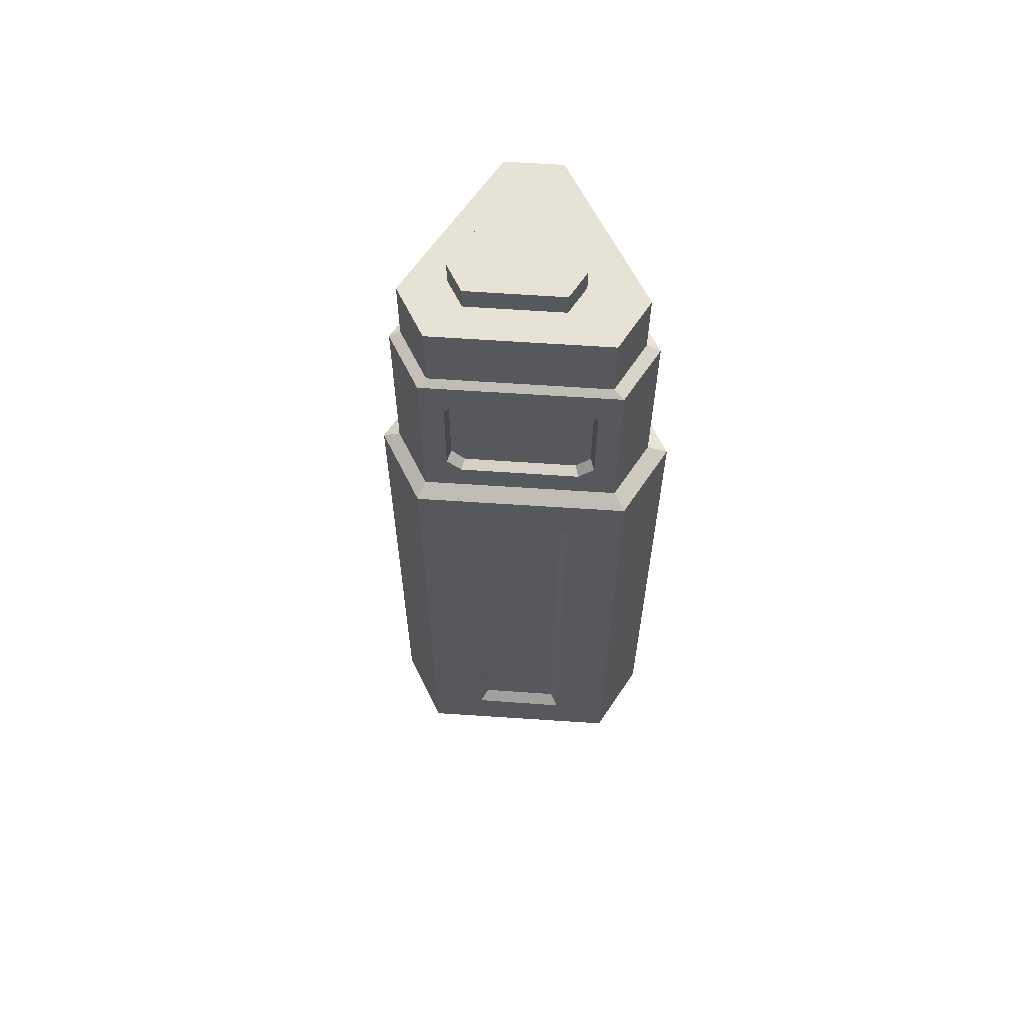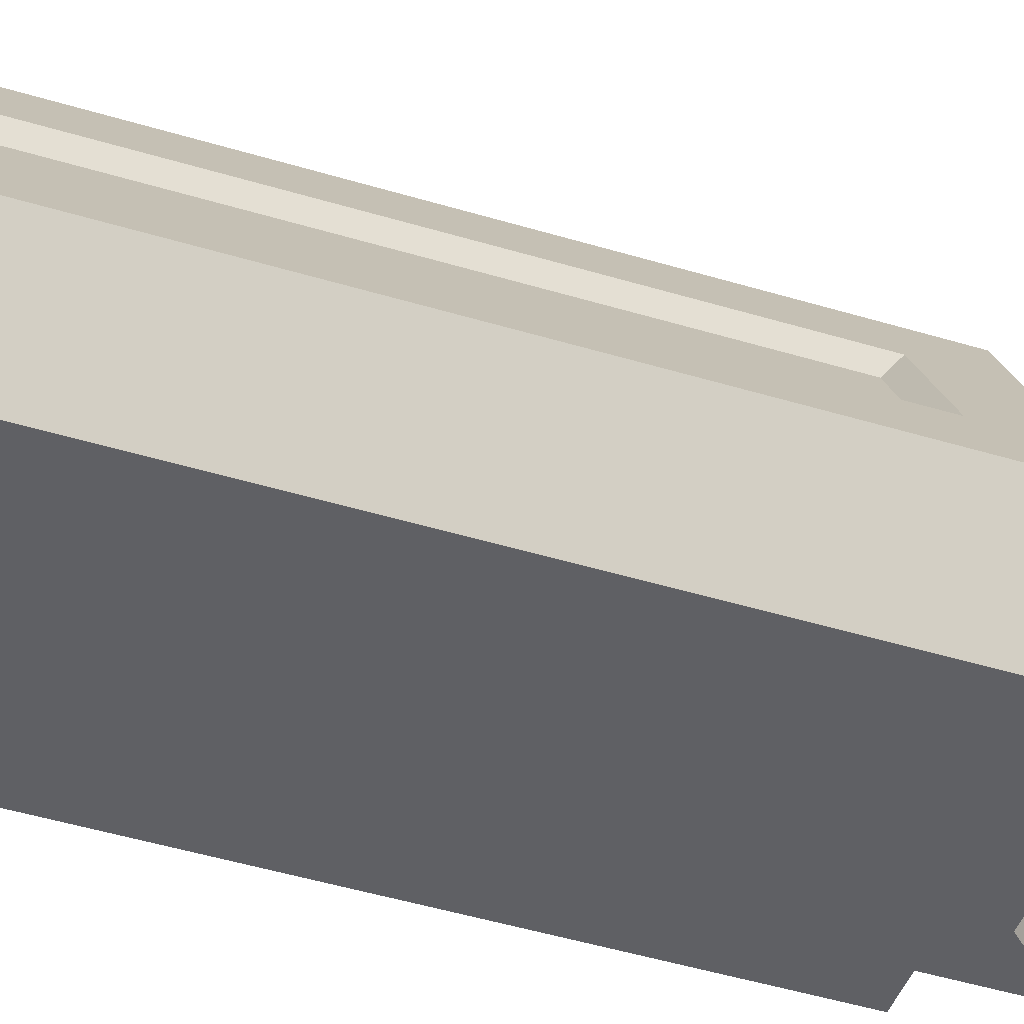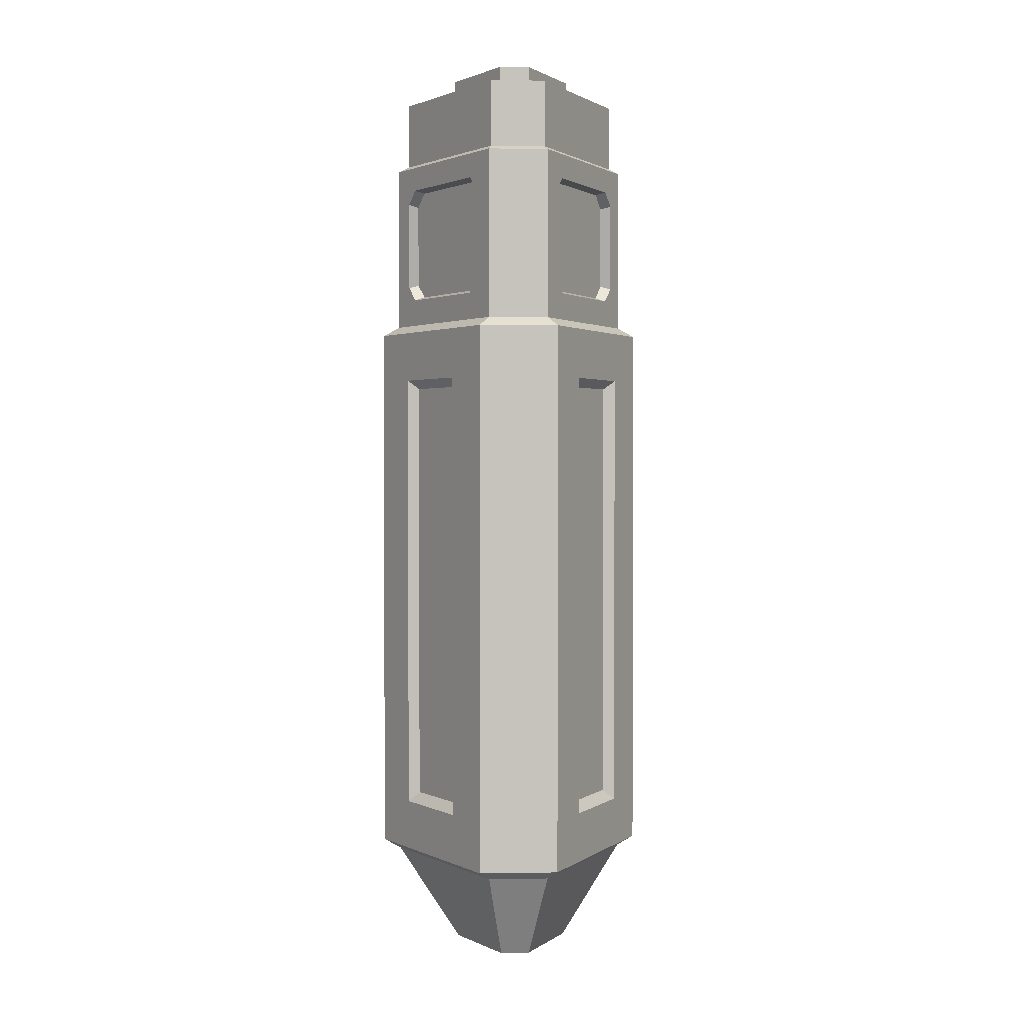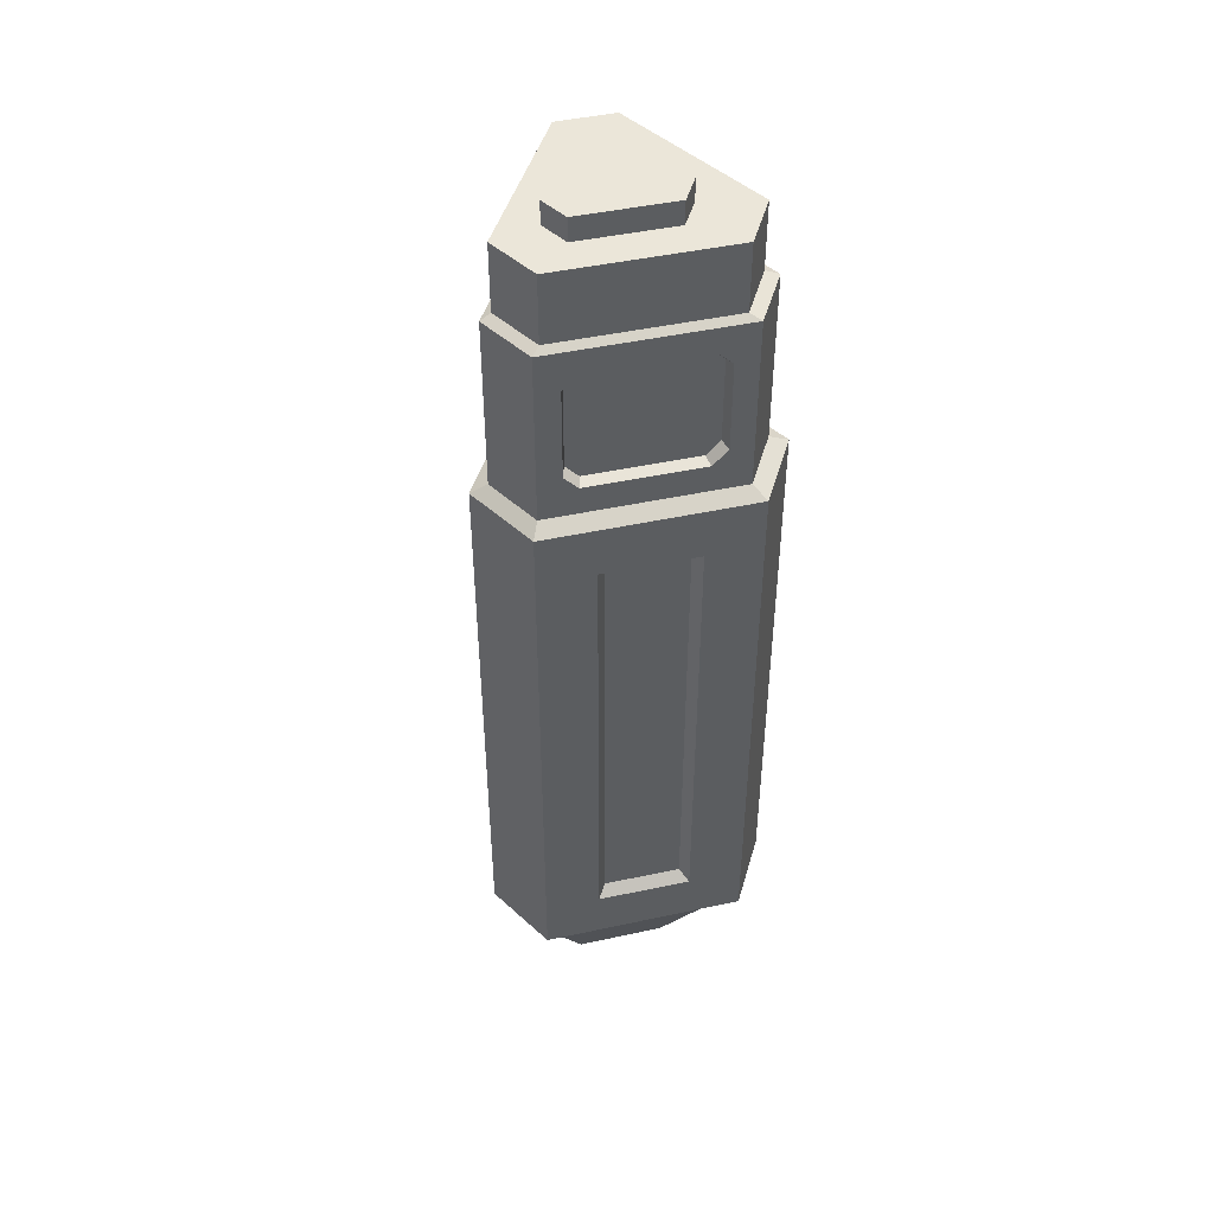
<metadata>
{"format":"obj","ext":"obj","renderer":"f3d","projection":"perspective","resolution":1024,"background":"white","views":[{"elev":62.0,"azim":-116.1,"up":"+Z"},{"elev":-44.4,"azim":-109.8,"up":"+Y"},{"elev":1.7,"azim":176.5,"up":"+Z"},{"elev":46.2,"azim":-133.9,"up":"+Z"}]}
</metadata>
<code>
g SM_Prop_Turret_Gattling_Base_01
v -0.1222 -0.1096 0.7955
v -0.09683 -0.1096 0.8209
v 0.09773 -0.1096 0.8209
v 0.1214 -0.1096 0.7955
v 0.1214 -0.1096 0.6382
v -0.1222 -0.1096 0.6382
v 0.09773 -0.1096 0.6128
v -0.09683 -0.1096 0.6128
v -0.129 -0.1282 0.8006
v -0.1036 -0.1282 0.826
v -0.09683 -0.1096 0.8209
v -0.1222 -0.1096 0.7955
v -0.1036 -0.1282 0.826
v 0.1028 -0.1282 0.826
v 0.09773 -0.1096 0.8209
v -0.09683 -0.1096 0.8209
v 0.1028 -0.1282 0.826
v 0.1282 -0.1282 0.8006
v 0.1214 -0.1096 0.7955
v 0.09773 -0.1096 0.8209
v 0.1282 -0.1282 0.8006
v 0.1282 -0.1282 0.6331
v 0.1214 -0.1096 0.6382
v 0.1214 -0.1096 0.7955
v 0.1282 -0.1282 0.6331
v 0.1028 -0.1282 0.6061
v 0.09773 -0.1096 0.6128
v 0.1214 -0.1096 0.6382
v 0.1028 -0.1282 0.6061
v -0.1036 -0.1282 0.6061
v -0.09683 -0.1096 0.6128
v 0.09773 -0.1096 0.6128
v -0.1036 -0.1282 0.6061
v -0.129 -0.1282 0.6331
v -0.1222 -0.1096 0.6382
v -0.09683 -0.1096 0.6128
v -0.129 -0.1282 0.6331
v -0.129 -0.1282 0.8006
v -0.1222 -0.1096 0.7955
v -0.1222 -0.1096 0.6382
v 0.06389 0.2119 0.7955
v 0.1739 0.02239 0.8209
v 0.07573 0.1916 0.8209
v 0.1857 0.0003952 0.7955
v 0.1857 0.0003952 0.6382
v 0.06389 0.2119 0.6382
v 0.1739 0.02239 0.6128
v 0.07573 0.1916 0.6128
v 0.07573 0.2271 0.8006
v 0.06389 0.2119 0.7955
v 0.07573 0.1916 0.8209
v 0.08927 0.2051 0.826
v 0.08927 0.2051 0.826
v 0.07573 0.1916 0.8209
v 0.1739 0.02239 0.8209
v 0.1925 0.02746 0.826
v 0.1925 0.02746 0.826
v 0.1739 0.02239 0.8209
v 0.1857 0.0003952 0.7955
v 0.2043 0.003779 0.8006
v 0.2043 0.003779 0.8006
v 0.1857 0.0003952 0.7955
v 0.1857 0.0003952 0.6382
v 0.2043 0.003779 0.6331
v 0.2043 0.003779 0.6331
v 0.1857 0.0003952 0.6382
v 0.1739 0.02239 0.6128
v 0.1925 0.02746 0.6061
v 0.1925 0.02746 0.6061
v 0.1739 0.02239 0.6128
v 0.07573 0.1916 0.6128
v 0.08927 0.2051 0.6061
v 0.08927 0.2051 0.6061
v 0.07573 0.1916 0.6128
v 0.06389 0.2119 0.6382
v 0.07573 0.2271 0.6331
v 0.07573 0.2271 0.6331
v 0.06389 0.2119 0.6382
v 0.06389 0.2119 0.7955
v 0.07573 0.2271 0.8006
v -0.06299 0.2119 0.7955
v -0.07483 0.1916 0.8209
v -0.173 0.02239 0.8209
v -0.1848 0.0003952 0.7955
v -0.1848 0.0003952 0.6382
v -0.06299 0.2119 0.6382
v -0.173 0.02239 0.6128
v -0.07483 0.1916 0.6128
v -0.07653 0.2271 0.8006
v -0.08837 0.2051 0.826
v -0.07483 0.1916 0.8209
v -0.06299 0.2119 0.7955
v -0.08837 0.2051 0.826
v -0.1916 0.02746 0.826
v -0.173 0.02239 0.8209
v -0.07483 0.1916 0.8209
v -0.1916 0.02746 0.826
v -0.2051 0.003779 0.8006
v -0.1848 0.0003952 0.7955
v -0.173 0.02239 0.8209
v -0.2051 0.003779 0.8006
v -0.2051 0.003779 0.6331
v -0.1848 0.0003952 0.6382
v -0.1848 0.0003952 0.7955
v -0.2051 0.003779 0.6331
v -0.1916 0.02746 0.6061
v -0.173 0.02239 0.6128
v -0.1848 0.0003952 0.6382
v -0.1916 0.02746 0.6061
v -0.08837 0.2051 0.6061
v -0.07483 0.1916 0.6128
v -0.173 0.02239 0.6128
v -0.08837 0.2051 0.6061
v -0.07653 0.2271 0.6331
v -0.06299 0.2119 0.6382
v -0.07483 0.1916 0.6128
v -0.07653 0.2271 0.6331
v -0.07653 0.2271 0.8006
v -0.06299 0.2119 0.7955
v -0.06299 0.2119 0.6382
v -0.05115 0.244 0.8801
v -0.05622 0.2626 0.8717
v 0.05543 0.2626 0.8717
v 0.05036 0.244 0.8801
v 0.05036 0.244 0.8801
v 0.05543 0.2626 0.8717
v 0.2246 -0.03006 0.8717
v 0.2043 -0.0216 0.8801
v 0.2043 -0.0216 0.8801
v 0.2246 -0.03006 0.8717
v 0.1688 -0.1282 0.8717
v 0.1536 -0.1096 0.8801
v 0.1536 -0.1096 0.8801
v 0.1688 -0.1282 0.8717
v -0.1679 -0.1282 0.8717
v -0.1527 -0.1096 0.8801
v -0.1527 -0.1096 0.8801
v -0.1679 -0.1282 0.8717
v -0.2254 -0.03006 0.8717
v -0.2051 -0.0216 0.8801
v -0.2051 -0.0216 0.8801
v -0.2254 -0.03006 0.8717
v -0.05622 0.2626 0.8717
v -0.05115 0.244 0.8801
v 0.1536 -0.1096 1.004
v 0.08419 -0.03006 1.004
v 0.1113 0.019 1.004
v 0.2043 -0.0216 1.004
v 0.02837 0.1645 1.004
v 0.05036 0.244 1.004
v -0.02746 0.1645 1.004
v -0.05115 0.244 1.004
v -0.1121 0.019 1.004
v -0.2051 -0.0216 1.004
v -0.08329 -0.03006 1.004
v -0.1527 -0.1096 1.004
v -0.1527 -0.1096 1.004
v 0.08419 -0.03006 1.004
v -0.08329 -0.03006 1.004
v 0.02837 0.1645 1.004
v 0.02837 0.1645 1.046
v -0.02746 0.1645 1.046
v -0.02746 0.1645 1.004
v 0.1113 0.019 1.004
v 0.1113 0.019 1.046
v 0.02837 0.1645 1.046
v 0.02837 0.1645 1.004
v 0.08419 -0.03006 1.004
v 0.08419 -0.03006 1.046
v 0.1113 0.019 1.046
v 0.1113 0.019 1.004
v -0.08329 -0.03006 1.004
v -0.08329 -0.03006 1.046
v 0.08419 -0.03006 1.046
v 0.08419 -0.03006 1.004
v -0.1121 0.019 1.004
v -0.1121 0.019 1.046
v -0.08329 -0.03006 1.046
v -0.08329 -0.03006 1.004
v -0.02746 0.1645 1.004
v -0.02746 0.1645 1.046
v -0.1121 0.019 1.046
v -0.1121 0.019 1.004
v -0.1527 -0.1096 1.004
v -0.1527 -0.1096 0.8801
v -0.2051 -0.0216 0.8801
v -0.2051 -0.0216 1.004
v -0.2051 -0.0216 1.004
v -0.2051 -0.0216 0.8801
v -0.05115 0.244 0.8801
v -0.05115 0.244 1.004
v -0.05115 0.244 1.004
v -0.05115 0.244 0.8801
v 0.05036 0.244 0.8801
v 0.05036 0.244 1.004
v 0.05036 0.244 1.004
v 0.05036 0.244 0.8801
v 0.2043 -0.0216 0.8801
v 0.2043 -0.0216 1.004
v 0.2043 -0.0216 1.004
v 0.2043 -0.0216 0.8801
v 0.1536 -0.1096 0.8801
v 0.1536 -0.1096 1.004
v 0.1536 -0.1096 1.004
v 0.1536 -0.1096 0.8801
v -0.1527 -0.1096 0.8801
v -0.1527 -0.1096 1.004
v -0.05622 0.2626 0.8717
v -0.05622 0.2626 0.5553
v 0.05543 0.2626 0.5553
v 0.05543 0.2626 0.8717
v -0.1679 -0.1282 0.8717
v -0.1679 -0.1282 0.5553
v -0.2254 -0.03006 0.5553
v -0.2254 -0.03006 0.8717
v 0.2246 -0.03006 0.8717
v 0.2246 -0.03006 0.5553
v 0.1688 -0.1282 0.5553
v 0.1688 -0.1282 0.8717
v 0.07912 -0.02498 -0.6848
v 0.1062 0.0207 -0.6848
v 0.02667 0.1594 -0.6848
v -0.07991 -0.02498 -0.6848
v -0.02746 0.1594 -0.6848
v -0.107 0.0207 -0.6848
v 0.05543 0.2626 -0.5139
v 0.02667 0.1594 -0.6848
v 0.1062 0.0207 -0.6848
v 0.2246 -0.03006 -0.5139
v 0.2246 -0.03006 -0.5139
v 0.1062 0.0207 -0.6848
v 0.07912 -0.02498 -0.6848
v 0.1688 -0.1282 -0.5139
v 0.1688 -0.1282 -0.5139
v 0.07912 -0.02498 -0.6848
v -0.07991 -0.02498 -0.6848
v -0.1679 -0.1282 -0.5139
v -0.1679 -0.1282 -0.5139
v -0.07991 -0.02498 -0.6848
v -0.107 0.0207 -0.6848
v -0.2254 -0.03006 -0.5139
v -0.2254 -0.03006 -0.5139
v -0.107 0.0207 -0.6848
v -0.02746 0.1594 -0.6848
v -0.05622 0.2626 -0.5139
v -0.05622 0.2626 -0.5139
v -0.02746 0.1594 -0.6848
v 0.02667 0.1594 -0.6848
v 0.05543 0.2626 -0.5139
v 0.1146 0.178 0.4267
v 0.1146 0.178 -0.3836
v 0.1857 0.05622 -0.3836
v 0.1857 0.05622 0.4267
v 0.2568 -0.03344 0.5384
v 0.2568 -0.03344 -0.497
v 0.184 -0.1603 -0.497
v 0.184 -0.1603 0.5384
v 0.184 -0.1603 0.5384
v 0.184 -0.1603 -0.497
v -0.1831 -0.1603 -0.497
v -0.1831 -0.1603 0.5384
v -0.1831 -0.1603 0.5384
v -0.1831 -0.1603 -0.497
v -0.2575 -0.03344 -0.497
v -0.2575 -0.03344 0.5384
v -0.1848 0.05622 0.4267
v -0.1848 0.05622 -0.3836
v -0.1137 0.178 -0.3836
v -0.1137 0.178 0.4267
v -0.07314 0.2863 0.5384
v -0.07314 0.2863 -0.497
v 0.07404 0.2863 -0.497
v 0.07404 0.2863 0.5384
v 0.05543 0.2626 0.5553
v 0.07404 0.2863 0.5384
v 0.2568 -0.03344 0.5384
v 0.2246 -0.03006 0.5553
v 0.2246 -0.03006 -0.5139
v 0.2568 -0.03344 -0.497
v 0.07404 0.2863 -0.497
v 0.05543 0.2626 -0.5139
v 0.2246 -0.03006 0.5553
v 0.2568 -0.03344 0.5384
v 0.184 -0.1603 0.5384
v 0.1688 -0.1282 0.5553
v 0.1688 -0.1282 -0.5139
v 0.184 -0.1603 -0.497
v 0.2568 -0.03344 -0.497
v 0.2246 -0.03006 -0.5139
v 0.1688 -0.1282 0.5553
v 0.184 -0.1603 0.5384
v -0.1831 -0.1603 0.5384
v -0.1679 -0.1282 0.5553
v -0.1679 -0.1282 -0.5139
v -0.1831 -0.1603 -0.497
v 0.184 -0.1603 -0.497
v 0.1688 -0.1282 -0.5139
v -0.1679 -0.1282 0.5553
v -0.1831 -0.1603 0.5384
v -0.2575 -0.03344 0.5384
v -0.2254 -0.03006 0.5553
v -0.2254 -0.03006 -0.5139
v -0.2575 -0.03344 -0.497
v -0.1831 -0.1603 -0.497
v -0.1679 -0.1282 -0.5139
v -0.2254 -0.03006 0.5553
v -0.2575 -0.03344 0.5384
v -0.07314 0.2863 0.5384
v -0.05622 0.2626 0.5553
v -0.05622 0.2626 -0.5139
v -0.07314 0.2863 -0.497
v -0.2575 -0.03344 -0.497
v -0.2254 -0.03006 -0.5139
v -0.05622 0.2626 0.5553
v -0.07314 0.2863 0.5384
v 0.07404 0.2863 0.5384
v 0.05543 0.2626 0.5553
v 0.05543 0.2626 -0.5139
v 0.07404 0.2863 -0.497
v -0.07314 0.2863 -0.497
v -0.05622 0.2626 -0.5139
v 0.1231 0.2 0.4436
v 0.1146 0.178 0.4267
v 0.1857 0.05622 0.4267
v 0.2077 0.05284 0.4436
v 0.2077 0.05284 0.4436
v 0.1857 0.05622 0.4267
v 0.1857 0.05622 -0.3836
v 0.2077 0.05284 -0.4022
v 0.2077 0.05284 -0.4022
v 0.1857 0.05622 -0.3836
v 0.1146 0.178 -0.3836
v 0.1231 0.2 -0.4022
v 0.1231 0.2 -0.4022
v 0.1146 0.178 -0.3836
v 0.1146 0.178 0.4267
v 0.1231 0.2 0.4436
v -0.2085 0.05284 0.4436
v -0.1848 0.05622 0.4267
v -0.1137 0.178 0.4267
v -0.1222 0.2 0.4436
v -0.1222 0.2 0.4436
v -0.1137 0.178 0.4267
v -0.1137 0.178 -0.3836
v -0.1222 0.2 -0.4022
v -0.1222 0.2 -0.4022
v -0.1137 0.178 -0.3836
v -0.1848 0.05622 -0.3836
v -0.2085 0.05284 -0.4022
v -0.2085 0.05284 -0.4022
v -0.1848 0.05622 -0.3836
v -0.1848 0.05622 0.4267
v -0.2085 0.05284 0.4436
v -0.08329 -0.03006 1.046
v -0.1121 0.019 1.046
v -0.0003952 0.04438 1.046
v 0.08419 -0.03006 1.046
v -0.02746 0.1645 1.046
v 0.1113 0.019 1.046
v 0.02837 0.1645 1.046
v -0.2254 -0.03006 0.5553
v -0.08837 0.2051 0.6061
v -0.1916 0.02746 0.6061
v -0.2051 0.003779 0.6331
v -0.05622 0.2626 0.5553
v -0.07653 0.2271 0.6331
v -0.07653 0.2271 0.8006
v -0.2254 -0.03006 0.8717
v -0.2051 0.003779 0.8006
v -0.1916 0.02746 0.826
v -0.05622 0.2626 0.8717
v -0.08837 0.2051 0.826
v 0.2246 -0.03006 0.5553
v 0.1925 0.02746 0.6061
v 0.08927 0.2051 0.6061
v 0.2043 0.003779 0.6331
v 0.05543 0.2626 0.5553
v 0.07573 0.2271 0.6331
v 0.07573 0.2271 0.8006
v 0.2246 -0.03006 0.8717
v 0.2043 0.003779 0.8006
v 0.1925 0.02746 0.826
v 0.05543 0.2626 0.8717
v 0.08927 0.2051 0.826
v 0.1688 -0.1282 0.5553
v -0.1036 -0.1282 0.6061
v 0.1028 -0.1282 0.6061
v 0.1282 -0.1282 0.6331
v -0.1679 -0.1282 0.5553
v -0.129 -0.1282 0.6331
v -0.129 -0.1282 0.8006
v 0.1688 -0.1282 0.8717
v 0.1282 -0.1282 0.8006
v 0.1028 -0.1282 0.826
v -0.1679 -0.1282 0.8717
v -0.1036 -0.1282 0.826
v -0.07314 0.2863 -0.497
v -0.2085 0.05284 -0.4022
v -0.2575 -0.03344 -0.497
v -0.1222 0.2 -0.4022
v -0.2085 0.05284 0.4436
v -0.07314 0.2863 0.5384
v -0.2575 -0.03344 0.5384
v -0.1222 0.2 0.4436
v 0.2568 -0.03344 -0.497
v 0.1231 0.2 -0.4022
v 0.07404 0.2863 -0.497
v 0.2077 0.05284 -0.4022
v 0.1231 0.2 0.4436
v 0.2568 -0.03344 0.5384
v 0.07404 0.2863 0.5384
v 0.2077 0.05284 0.4436
g SM_Prop_Turret_Gattling_Base_01_0
f 3 2 1
f 4 3 1
f 5 4 1
f 6 5 1
f 7 5 6
f 8 7 6
f 11 10 9
f 12 11 9
f 15 14 13
f 16 15 13
f 19 18 17
f 20 19 17
f 23 22 21
f 24 23 21
f 27 26 25
f 28 27 25
f 31 30 29
f 32 31 29
f 35 34 33
f 36 35 33
f 39 38 37
f 40 39 37
f 43 42 41
f 42 44 41
f 44 45 41
f 45 46 41
f 45 47 46
f 47 48 46
f 51 50 49
f 52 51 49
f 55 54 53
f 56 55 53
f 59 58 57
f 60 59 57
f 63 62 61
f 64 63 61
f 67 66 65
f 68 67 65
f 71 70 69
f 72 71 69
f 75 74 73
f 76 75 73
f 79 78 77
f 80 79 77
f 83 82 81
f 84 83 81
f 85 84 81
f 86 85 81
f 87 85 86
f 88 87 86
f 91 90 89
f 92 91 89
f 95 94 93
f 96 95 93
f 99 98 97
f 100 99 97
f 103 102 101
f 104 103 101
f 107 106 105
f 108 107 105
f 111 110 109
f 112 111 109
f 115 114 113
f 116 115 113
f 119 118 117
f 120 119 117
f 123 122 121
f 124 123 121
f 127 126 125
f 128 127 125
f 131 130 129
f 132 131 129
f 135 134 133
f 136 135 133
f 139 138 137
f 140 139 137
f 143 142 141
f 144 143 141
f 147 146 145
f 148 147 145
f 149 147 148
f 150 149 148
f 151 149 150
f 152 151 150
f 153 151 152
f 154 153 152
f 155 153 154
f 156 155 154
f 145 158 157
f 158 159 157
f 162 161 160
f 163 162 160
f 166 165 164
f 167 166 164
f 170 169 168
f 171 170 168
f 174 173 172
f 175 174 172
f 178 177 176
f 179 178 176
f 182 181 180
f 183 182 180
f 186 185 184
f 187 186 184
f 190 189 188
f 191 190 188
f 194 193 192
f 195 194 192
f 198 197 196
f 199 198 196
f 202 201 200
f 203 202 200
f 206 205 204
f 207 206 204
f 210 209 208
f 211 210 208
f 214 213 212
f 215 214 212
f 218 217 216
f 219 218 216
f 222 221 220
f 220 223 222
f 223 224 222
f 223 225 224
f 228 227 226
f 229 228 226
f 232 231 230
f 233 232 230
f 236 235 234
f 237 236 234
f 240 239 238
f 241 240 238
f 244 243 242
f 245 244 242
f 248 247 246
f 249 248 246
f 252 251 250
f 253 252 250
f 256 255 254
f 257 256 254
f 260 259 258
f 261 260 258
f 264 263 262
f 265 264 262
f 268 267 266
f 269 268 266
f 272 271 270
f 273 272 270
f 276 275 274
f 277 276 274
f 280 279 278
f 281 280 278
f 284 283 282
f 285 284 282
f 288 287 286
f 289 288 286
f 292 291 290
f 293 292 290
f 296 295 294
f 297 296 294
f 300 299 298
f 301 300 298
f 304 303 302
f 305 304 302
f 308 307 306
f 309 308 306
f 312 311 310
f 313 312 310
f 316 315 314
f 317 316 314
f 320 319 318
f 321 320 318
f 324 323 322
f 325 324 322
f 328 327 326
f 329 328 326
f 332 331 330
f 333 332 330
f 336 335 334
f 337 336 334
f 340 339 338
f 341 340 338
f 344 343 342
f 345 344 342
f 348 347 346
f 349 348 346
f 352 351 350
f 353 352 350
f 356 355 354
f 356 354 357
f 356 358 355
f 356 357 359
f 356 360 358
f 356 359 360
f 363 362 361
f 364 363 361
f 362 365 361
f 366 365 362
f 366 367 365
f 364 361 368
f 369 364 368
f 369 368 370
f 367 371 365
f 370 368 371
f 367 372 371
f 372 370 371
f 375 374 373
f 374 376 373
f 377 375 373
f 377 378 375
f 379 378 377
f 373 376 380
f 376 381 380
f 380 381 382
f 383 379 377
f 380 382 383
f 384 379 383
f 382 384 383
f 387 386 385
f 388 387 385
f 386 389 385
f 390 389 386
f 390 391 389
f 388 385 392
f 393 388 392
f 393 392 394
f 391 395 389
f 394 392 395
f 391 396 395
f 396 394 395
f 399 398 397
f 398 400 397
f 401 398 399
f 397 400 402
f 403 401 399
f 400 404 402
f 404 401 403
f 402 404 403
f 407 406 405
f 406 408 405
f 409 406 407
f 405 408 410
f 411 409 407
f 408 412 410
f 412 409 411
f 410 412 411

</code>
